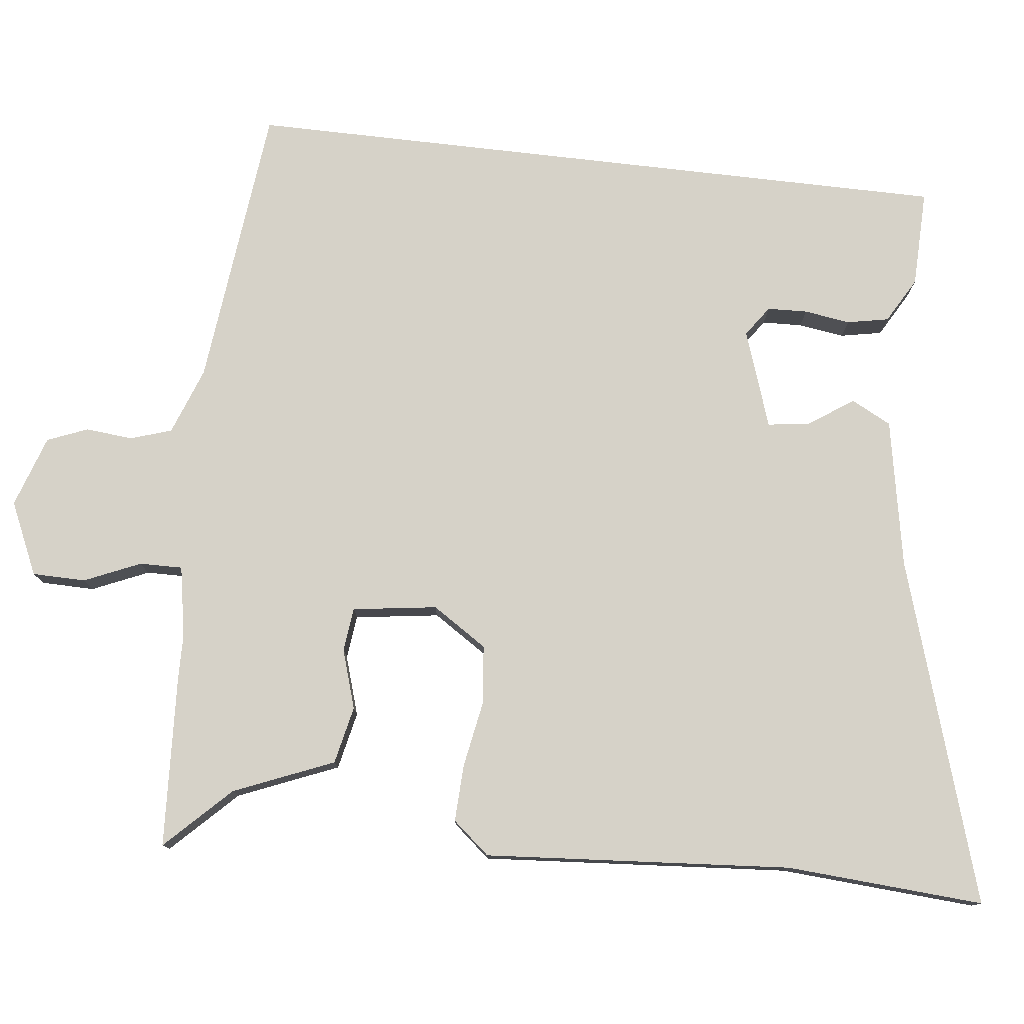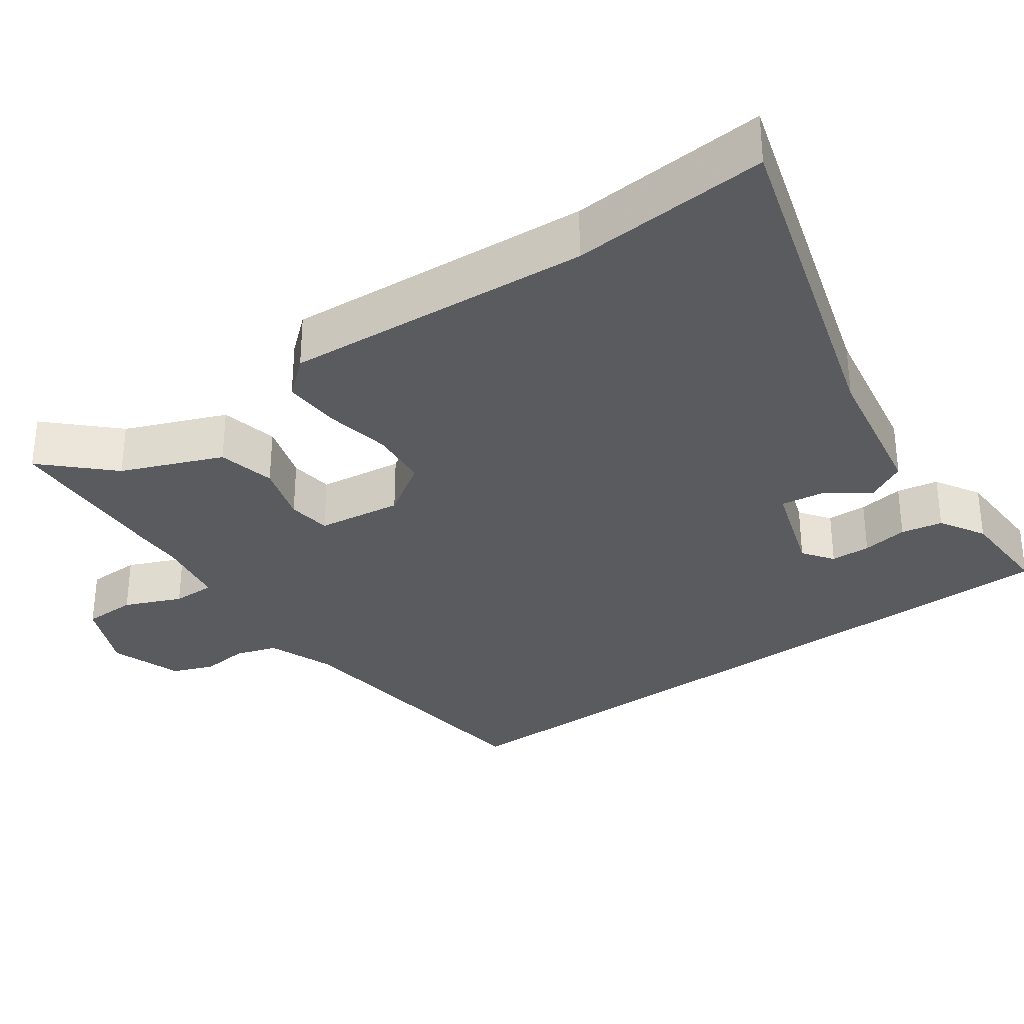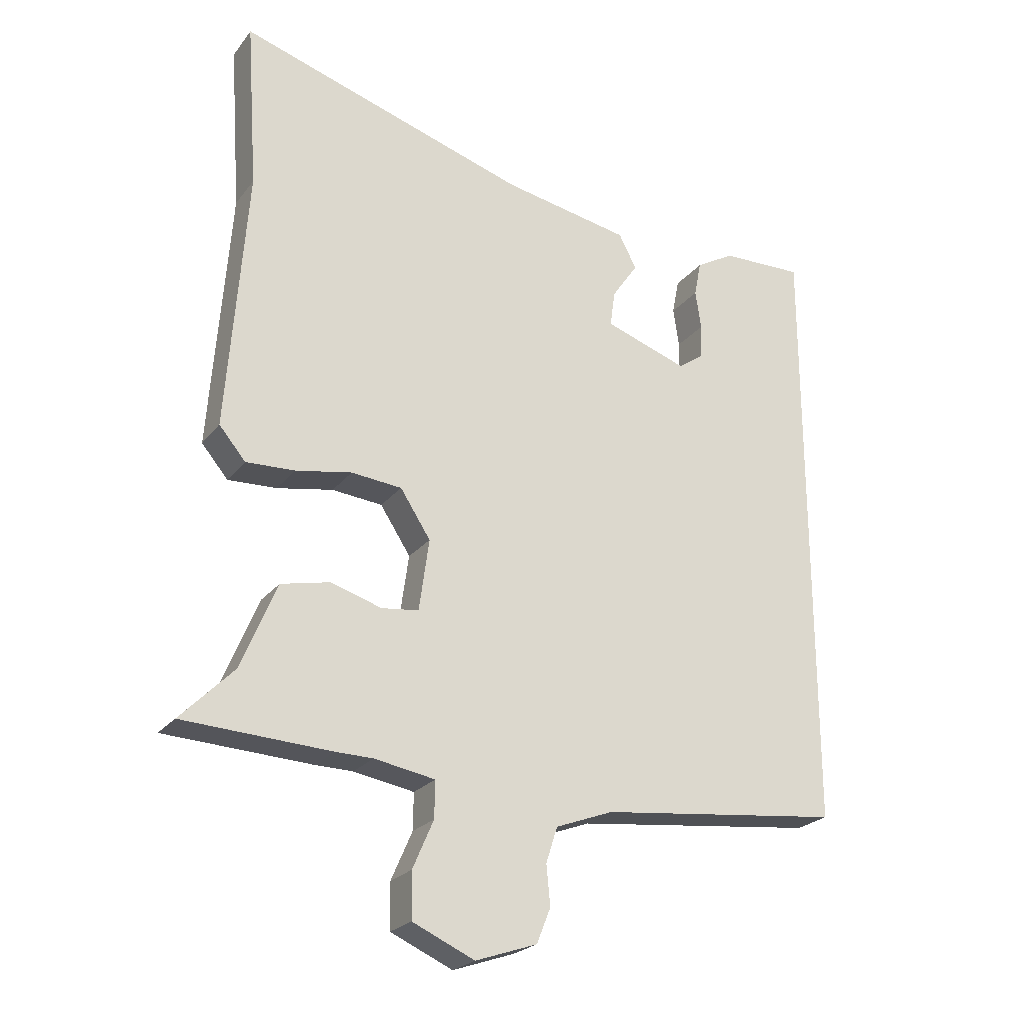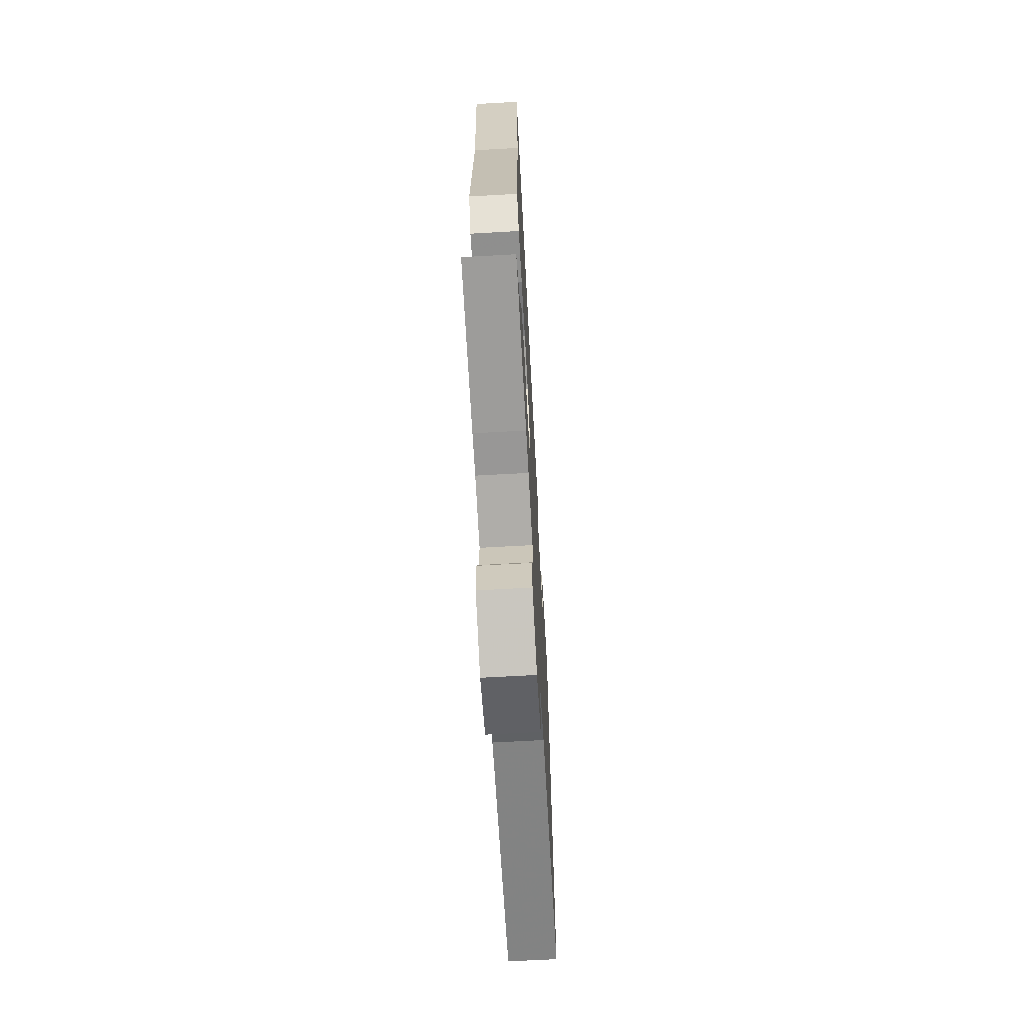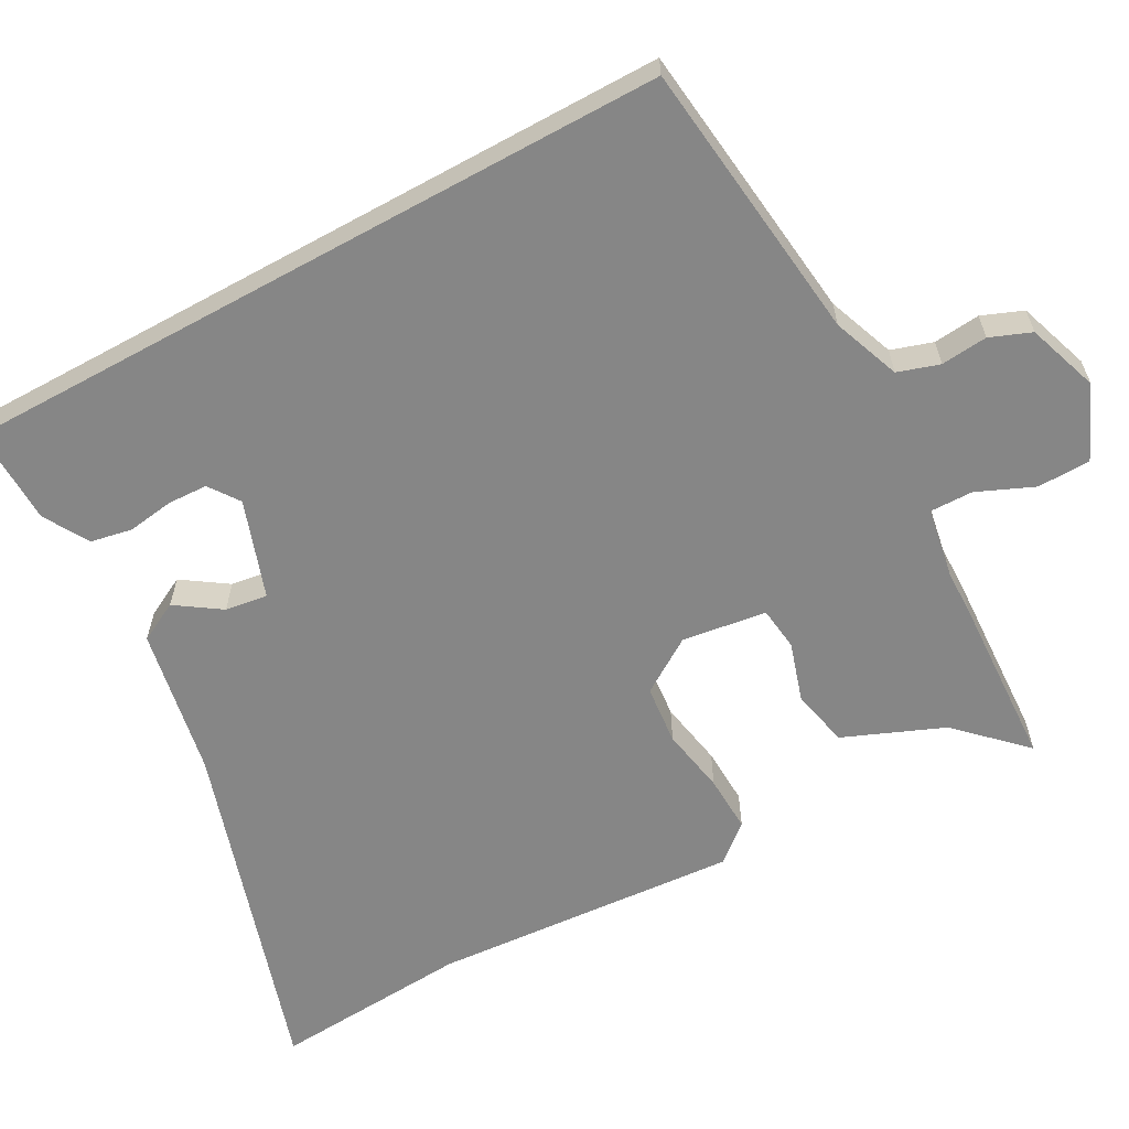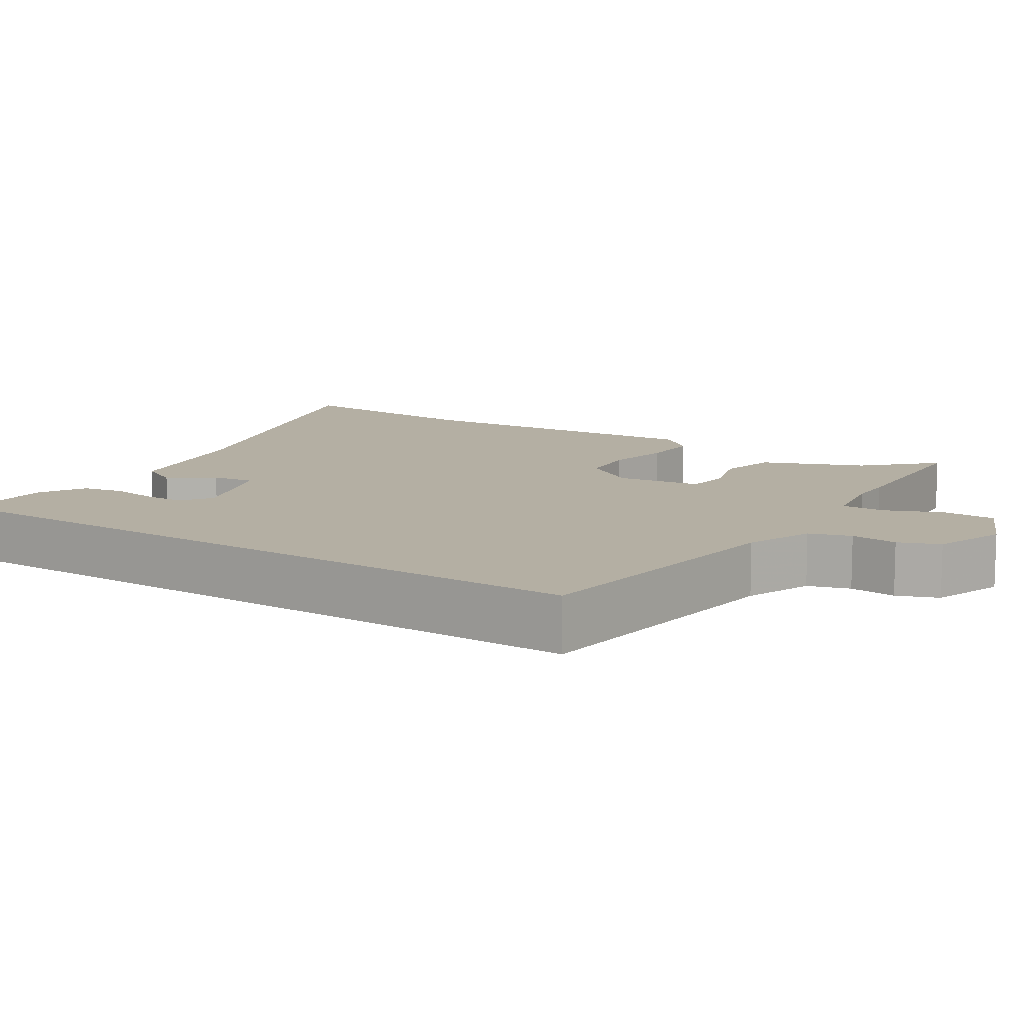
<metadata>
{"format":"obj","ext":"obj","renderer":"f3d","projection":"perspective","resolution":1024,"background":"white","views":[{"elev":78.1,"azim":-83.4,"up":"+Y"},{"elev":-32.4,"azim":-53.9,"up":"+Y"},{"elev":-23.6,"azim":-27.9,"up":"+Z"},{"elev":-67.3,"azim":-86.8,"up":"+Z"},{"elev":-62.1,"azim":118.8,"up":"+Y"},{"elev":11.2,"azim":123.5,"up":"+Y"}]}
</metadata>
<code>
v -0.326 0.07 -0.509
v -0.56 0.07 -0.497
v -0.475 0.07 -0.411
v -0.419 0.07 -0.276
v -0.341 0.07 -0.259
v -0.261 0.07 -0.284
v -0.202 0.07 -0.277
v -0.186 0.07 -0.163
v -0.234 0.07 -0.089
v -0.314 0.07 -0.081
v -0.403 0.07 -0.097
v -0.48 0.07 -0.1
v -0.522 0.07 -0.05
v -0.491 0.07 0.365
v -0.509 0.07 0.632
v -0.048 0.07 0.488
v 0.153 0.07 0.45
v 0.181 0.07 0.396
v 0.14 0.07 0.336
v 0.132 0.07 0.279
v 0.263 0.07 0.234
v 0.304 0.07 0.263
v 0.306 0.07 0.317
v 0.297 0.07 0.379
v 0.308 0.07 0.435
v 0.369 0.07 0.47
v 0.5 0.07 0.473
v 0.5 0.07 -0.493
v 0.116 0.07 -0.536
v 0.025 0.07 -0.57
v 0.007 0.07 -0.626
v 0.013 0.07 -0.689
v -0.009 0.07 -0.744
v -0.106 0.07 -0.777
v -0.204 0.07 -0.733
v -0.205 0.07 -0.661
v -0.172 0.07 -0.585
v -0.171 0.07 -0.527
v -0.267 0.07 -0.51
v -0.326 0 -0.509
v -0.56 0 -0.497
v -0.475 0 -0.411
v -0.419 0 -0.276
v -0.341 0 -0.259
v -0.261 0 -0.284
v -0.202 0 -0.277
v -0.186 0 -0.163
v -0.234 0 -0.089
v -0.314 0 -0.081
v -0.403 0 -0.097
v -0.48 0 -0.1
v -0.522 0 -0.05
v -0.491 0 0.365
v -0.509 0 0.632
v -0.048 0 0.488
v 0.153 0 0.45
v 0.181 0 0.396
v 0.14 0 0.336
v 0.132 0 0.279
v 0.263 0 0.234
v 0.304 0 0.263
v 0.306 0 0.317
v 0.297 0 0.379
v 0.308 0 0.435
v 0.369 0 0.47
v 0.5 0 0.473
v 0.5 0 -0.493
v 0.116 0 -0.536
v 0.025 0 -0.57
v 0.007 0 -0.626
v 0.013 0 -0.689
v -0.009 0 -0.744
v -0.106 0 -0.777
v -0.204 0 -0.733
v -0.205 0 -0.661
v -0.172 0 -0.585
v -0.171 0 -0.527
v -0.267 0 -0.51
f 34 35 36 37
f 34 37 38
f 31 32 33 34
f 30 31 34 38
f 29 30 38
f 28 29 38 39
f 23 24 25 26
f 22 23 26 27
f 16 17 18 19
f 14 15 16 19
f 14 19 20
f 13 14 20 21
f 10 11 12 13
f 9 10 13 21
f 3 4 5 6
f 3 6 7
f 2 3 7
f 1 2 7
f 39 1 7
f 22 27 28 39
f 21 22 39 7
f 8 9 21
f 7 8 21
f 76 75 74 73
f 77 76 73
f 73 72 71 70
f 77 73 70 69
f 77 69 68
f 78 77 68 67
f 65 64 63 62
f 66 65 62 61
f 58 57 56 55
f 58 55 54 53
f 59 58 53
f 60 59 53 52
f 52 51 50 49
f 60 52 49 48
f 45 44 43 42
f 46 45 42
f 46 42 41
f 46 41 40
f 46 40 78
f 78 67 66 61
f 46 78 61 60
f 60 48 47
f 60 47 46
f 1 40 41 2
f 2 41 42 3
f 3 42 43 4
f 4 43 44 5
f 5 44 45 6
f 6 45 46 7
f 7 46 47 8
f 8 47 48 9
f 9 48 49 10
f 10 49 50 11
f 11 50 51 12
f 12 51 52 13
f 13 52 53 14
f 14 53 54 15
f 15 54 55 16
f 16 55 56 17
f 17 56 57 18
f 18 57 58 19
f 19 58 59 20
f 20 59 60 21
f 21 60 61 22
f 22 61 62 23
f 23 62 63 24
f 24 63 64 25
f 25 64 65 26
f 26 65 66 27
f 27 66 67 28
f 28 67 68 29
f 29 68 69 30
f 30 69 70 31
f 31 70 71 32
f 32 71 72 33
f 33 72 73 34
f 34 73 74 35
f 35 74 75 36
f 36 75 76 37
f 37 76 77 38
f 38 77 78 39
f 39 78 40 1

</code>
